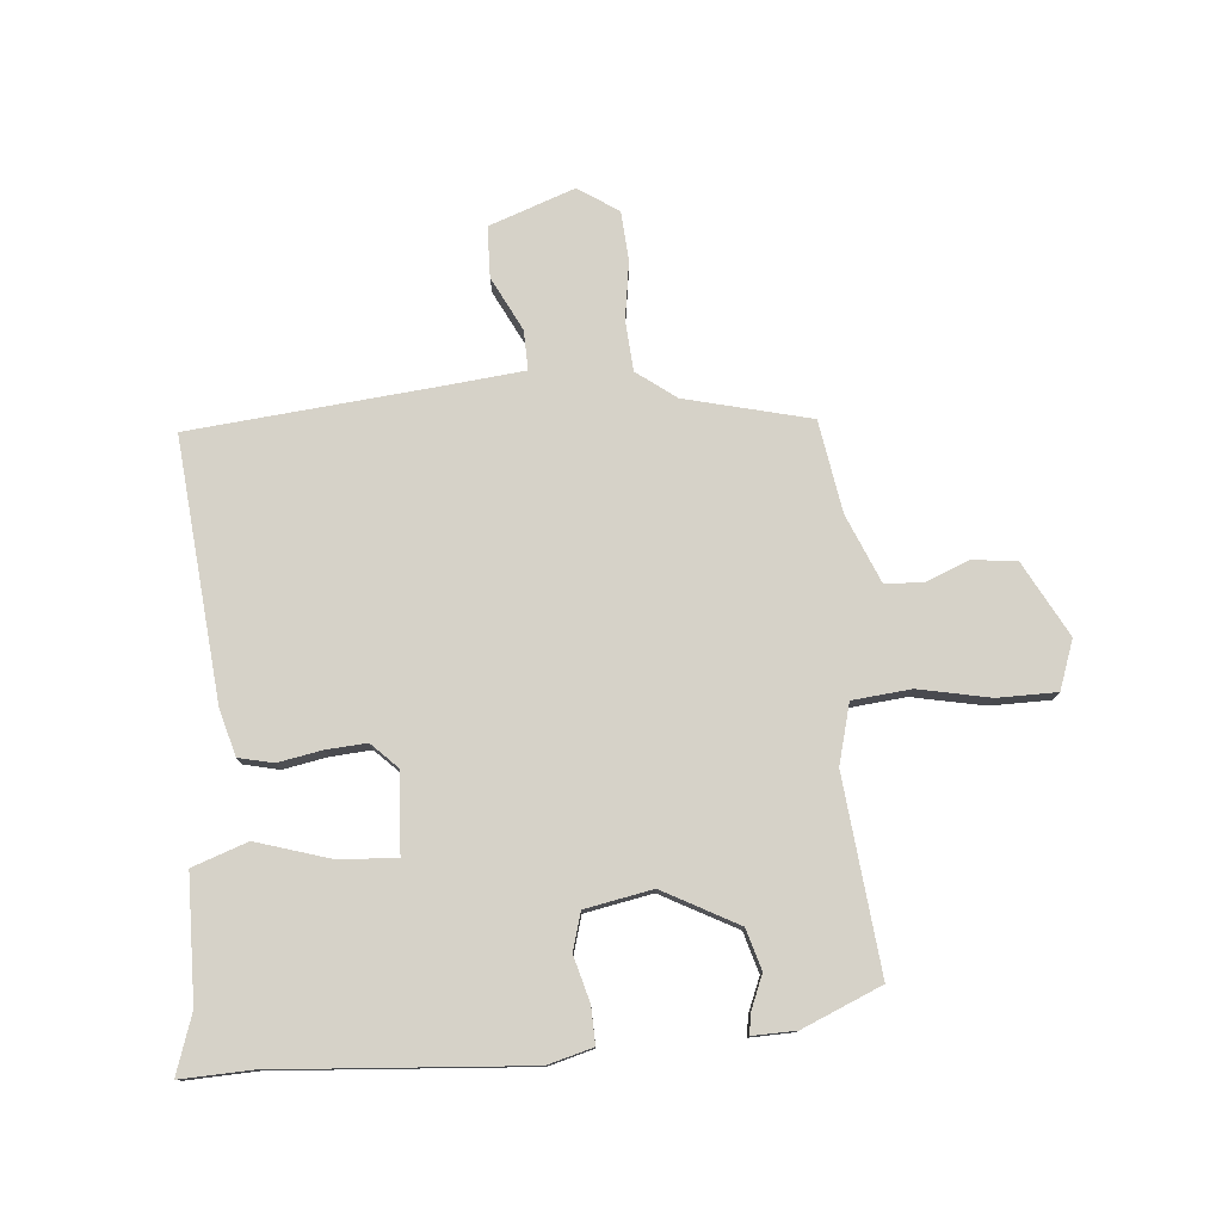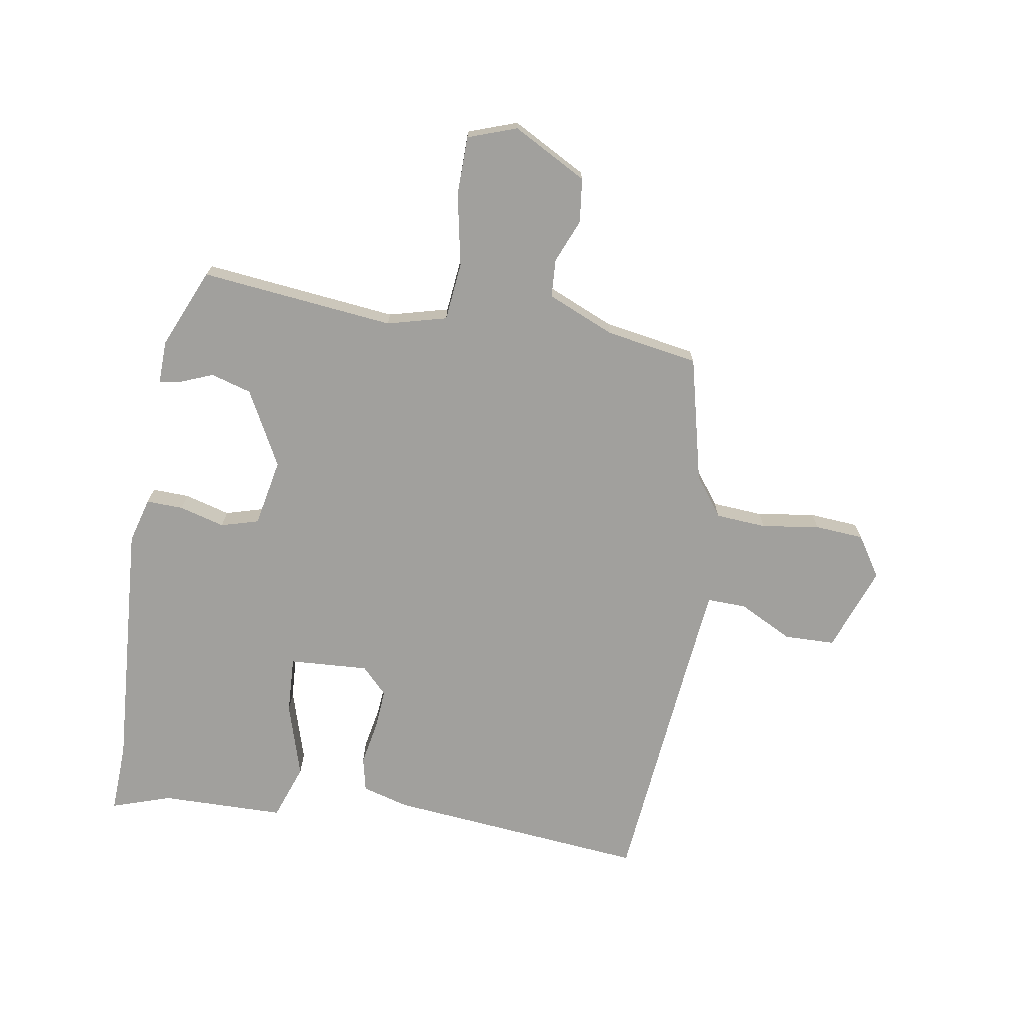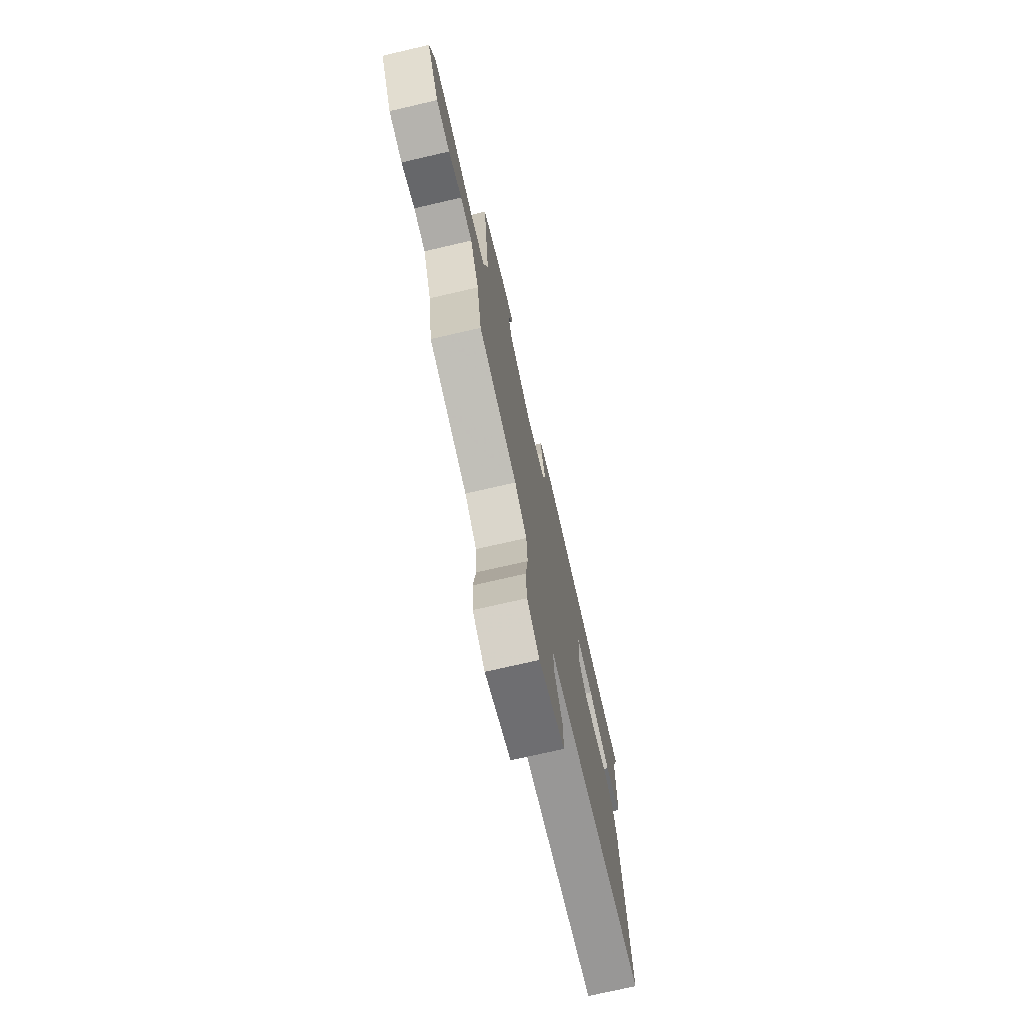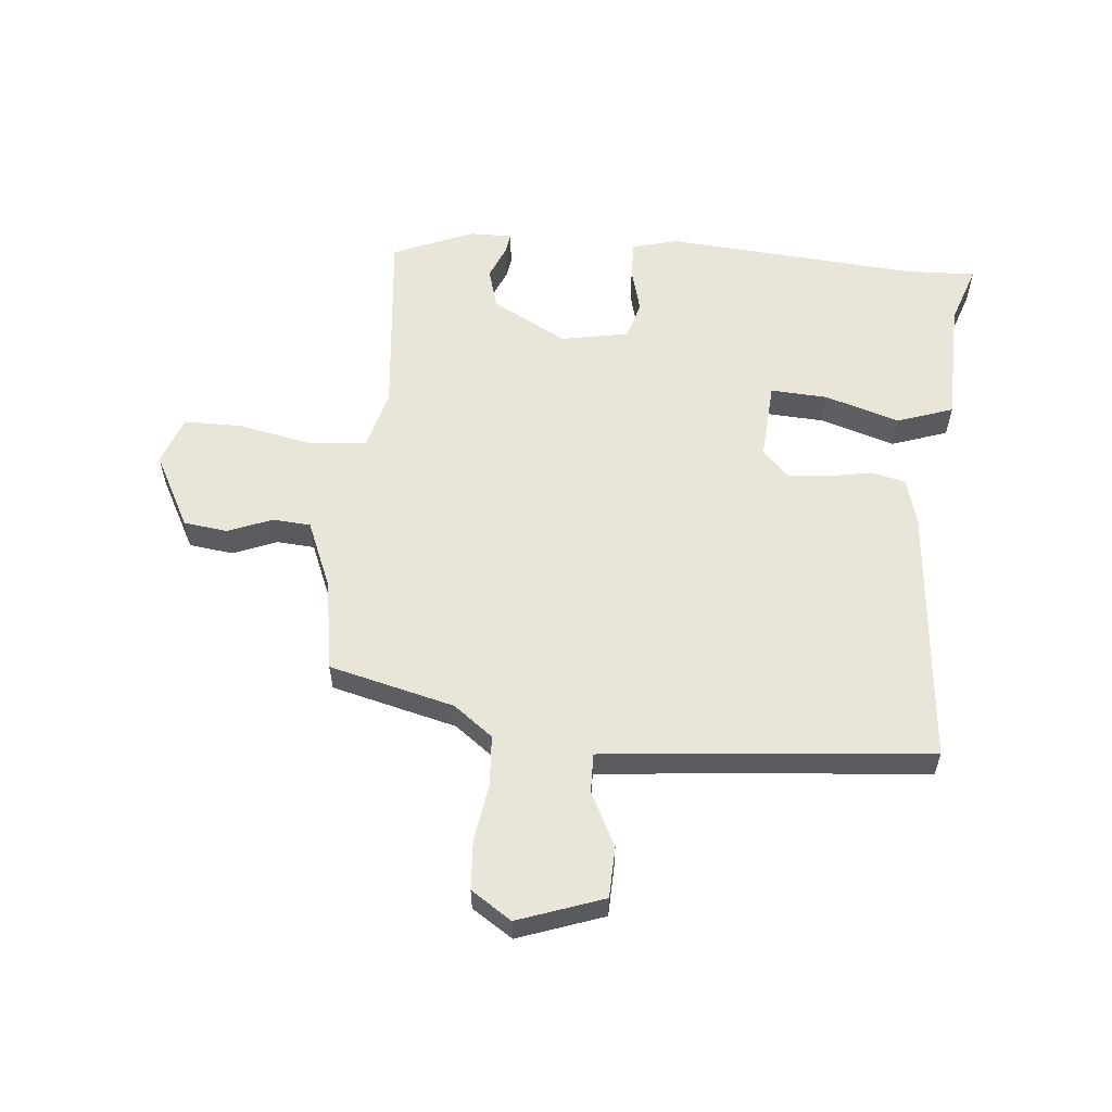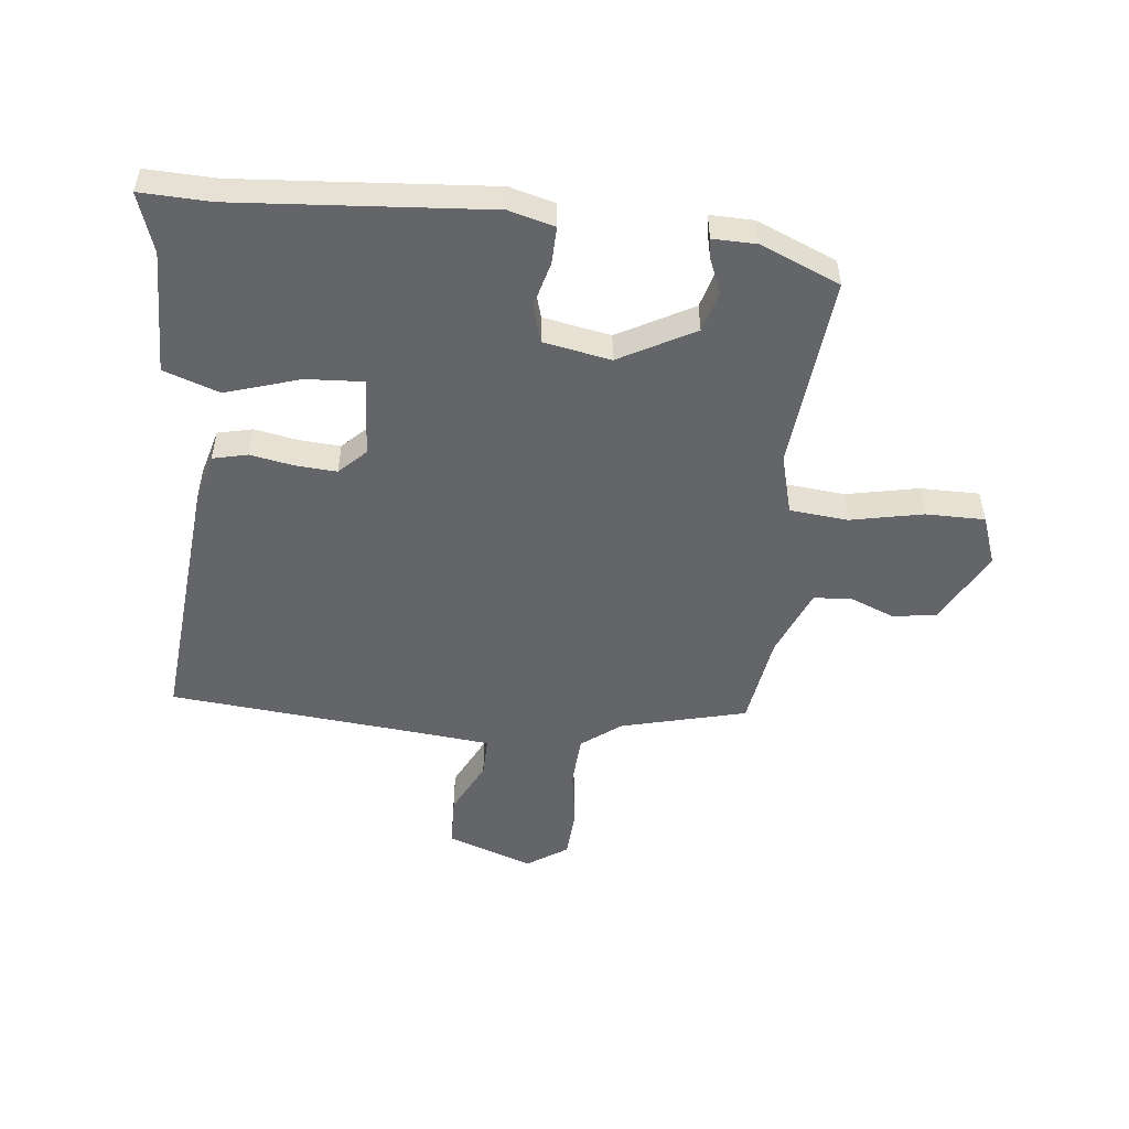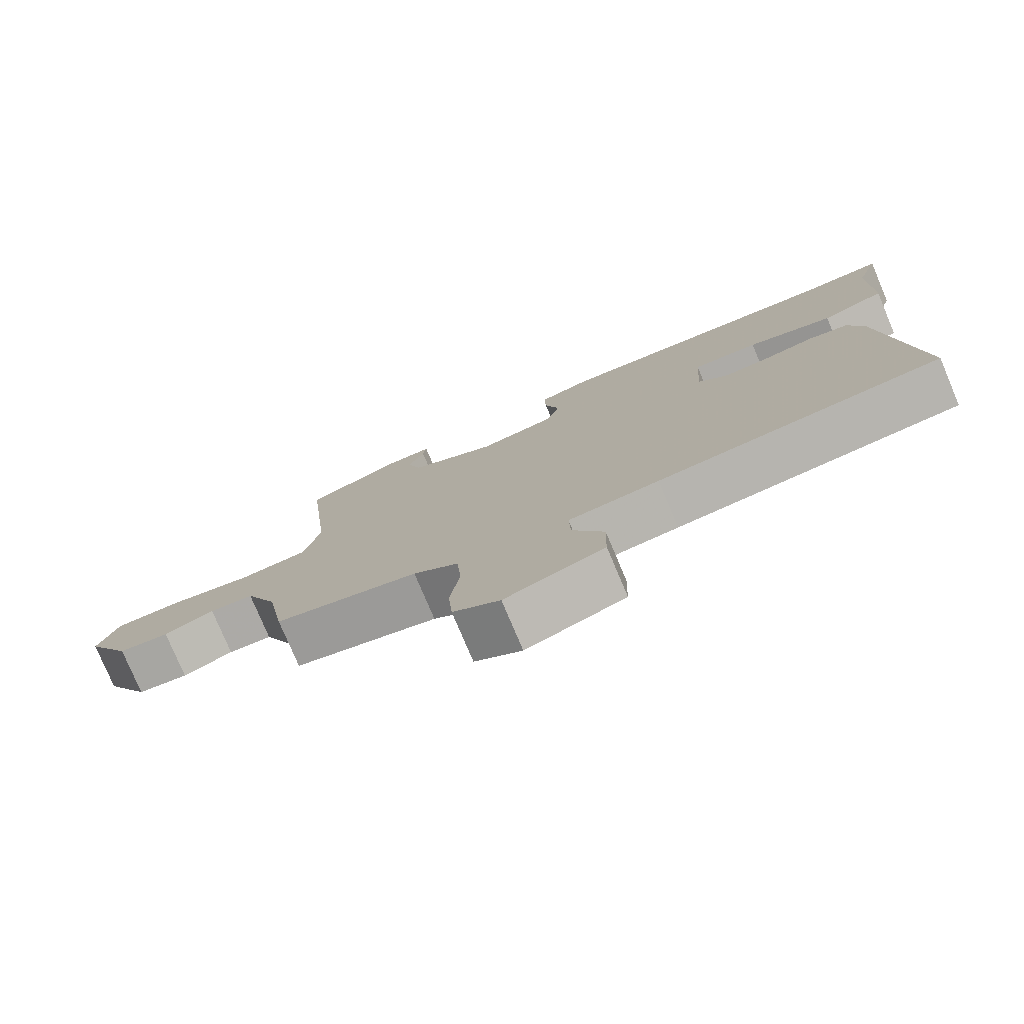
<metadata>
{"format":"obj","ext":"obj","renderer":"f3d","projection":"perspective","resolution":1024,"background":"white","views":[{"elev":78.0,"azim":-4.7,"up":"+Y"},{"elev":-71.6,"azim":80.6,"up":"+Y"},{"elev":-73.6,"azim":103.0,"up":"+Z"},{"elev":57.9,"azim":-174.3,"up":"+Y"},{"elev":-51.5,"azim":-5.7,"up":"+Y"},{"elev":-78.0,"azim":-157.1,"up":"+Z"}]}
</metadata>
<code>
v -0.495 0.07 -0.479
v -0.453 0.07 -0.043
v -0.431 0.07 0.035
v -0.373 0.07 0.048
v -0.299 0.07 0.034
v -0.231 0.07 0.029
v -0.187 0.07 0.072
v -0.195 0.07 0.205
v -0.291 0.07 0.2
v -0.416 0.07 0.162
v -0.509 0.07 0.195
v -0.512 0.07 0.403
v -0.545 0.07 0.502
v -0.427 0.07 0.497
v -0.004 0.07 0.526
v 0.072 0.07 0.505
v 0.07 0.07 0.443
v 0.049 0.07 0.367
v 0.067 0.07 0.304
v 0.18 0.07 0.282
v 0.306 0.07 0.349
v 0.326 0.07 0.417
v 0.303 0.07 0.474
v 0.298 0.07 0.508
v 0.371 0.07 0.506
v 0.504 0.07 0.449
v 0.469 0.07 0.124
v 0.495 0.07 0.024
v 0.593 0.07 0.014
v 0.714 0.07 0.038
v 0.813 0.07 0.037
v 0.842 0.07 -0.045
v 0.775 0.07 -0.169
v 0.701 0.07 -0.178
v 0.628 0.07 -0.148
v 0.564 0.07 -0.152
v 0.516 0.07 -0.265
v 0.49 0.07 -0.419
v 0.28 0.07 -0.47
v 0.214 0.07 -0.519
v 0.208 0.07 -0.604
v 0.222 0.07 -0.701
v 0.216 0.07 -0.783
v 0.148 0.07 -0.827
v 0.005 0.07 -0.775
v 0.003 0.07 -0.69
v 0.049 0.07 -0.6
v 0.051 0.07 -0.534
v -0.081 0.07 -0.52
v -0.495 0 -0.479
v -0.453 0 -0.043
v -0.431 0 0.035
v -0.373 0 0.048
v -0.299 0 0.034
v -0.231 0 0.029
v -0.187 0 0.072
v -0.195 0 0.205
v -0.291 0 0.2
v -0.416 0 0.162
v -0.509 0 0.195
v -0.512 0 0.403
v -0.545 0 0.502
v -0.427 0 0.497
v -0.004 0 0.526
v 0.072 0 0.505
v 0.07 0 0.443
v 0.049 0 0.367
v 0.067 0 0.304
v 0.18 0 0.282
v 0.306 0 0.349
v 0.326 0 0.417
v 0.303 0 0.474
v 0.298 0 0.508
v 0.371 0 0.506
v 0.504 0 0.449
v 0.469 0 0.124
v 0.495 0 0.024
v 0.593 0 0.014
v 0.714 0 0.038
v 0.813 0 0.037
v 0.842 0 -0.045
v 0.775 0 -0.169
v 0.701 0 -0.178
v 0.628 0 -0.148
v 0.564 0 -0.152
v 0.516 0 -0.265
v 0.49 0 -0.419
v 0.28 0 -0.47
v 0.214 0 -0.519
v 0.208 0 -0.604
v 0.222 0 -0.701
v 0.216 0 -0.783
v 0.148 0 -0.827
v 0.005 0 -0.775
v 0.003 0 -0.69
v 0.049 0 -0.6
v 0.051 0 -0.534
v -0.081 0 -0.52
f 45 46 47
f 44 45 47
f 43 44 47
f 42 43 47
f 41 42 47
f 40 41 47 48
f 39 40 48 49
f 3 4 5
f 2 3 5
f 1 2 5
f 49 1 5
f 39 49 5
f 38 39 5
f 37 38 5
f 33 34 35
f 32 33 35
f 31 32 35
f 30 31 35
f 29 30 35
f 28 29 35 36
f 25 26 27
f 24 25 27
f 23 24 27
f 22 23 27
f 21 22 27 28
f 28 36 37
f 21 28 37
f 20 21 37
f 16 17 18
f 15 16 18
f 14 15 18
f 14 18 19
f 13 14 19
f 12 13 19
f 9 10 11 12
f 12 19 20
f 9 12 20
f 8 9 20
f 37 5 6
f 37 6 7
f 7 8 20 37
f 96 95 94
f 96 94 93
f 96 93 92
f 96 92 91
f 96 91 90
f 97 96 90 89
f 98 97 89 88
f 54 53 52
f 54 52 51
f 54 51 50
f 54 50 98
f 54 98 88
f 54 88 87
f 54 87 86
f 84 83 82
f 84 82 81
f 84 81 80
f 84 80 79
f 84 79 78
f 85 84 78 77
f 76 75 74
f 76 74 73
f 76 73 72
f 76 72 71
f 77 76 71 70
f 86 85 77
f 86 77 70
f 86 70 69
f 67 66 65
f 67 65 64
f 67 64 63
f 68 67 63
f 68 63 62
f 68 62 61
f 61 60 59 58
f 69 68 61
f 69 61 58
f 69 58 57
f 55 54 86
f 56 55 86
f 86 69 57 56
f 1 50 51 2
f 2 51 52 3
f 3 52 53 4
f 4 53 54 5
f 5 54 55 6
f 6 55 56 7
f 7 56 57 8
f 8 57 58 9
f 9 58 59 10
f 10 59 60 11
f 11 60 61 12
f 12 61 62 13
f 13 62 63 14
f 14 63 64 15
f 15 64 65 16
f 16 65 66 17
f 17 66 67 18
f 18 67 68 19
f 19 68 69 20
f 20 69 70 21
f 21 70 71 22
f 22 71 72 23
f 23 72 73 24
f 24 73 74 25
f 25 74 75 26
f 26 75 76 27
f 27 76 77 28
f 28 77 78 29
f 29 78 79 30
f 30 79 80 31
f 31 80 81 32
f 32 81 82 33
f 33 82 83 34
f 34 83 84 35
f 35 84 85 36
f 36 85 86 37
f 37 86 87 38
f 38 87 88 39
f 39 88 89 40
f 40 89 90 41
f 41 90 91 42
f 42 91 92 43
f 43 92 93 44
f 44 93 94 45
f 45 94 95 46
f 46 95 96 47
f 47 96 97 48
f 48 97 98 49
f 49 98 50 1

</code>
